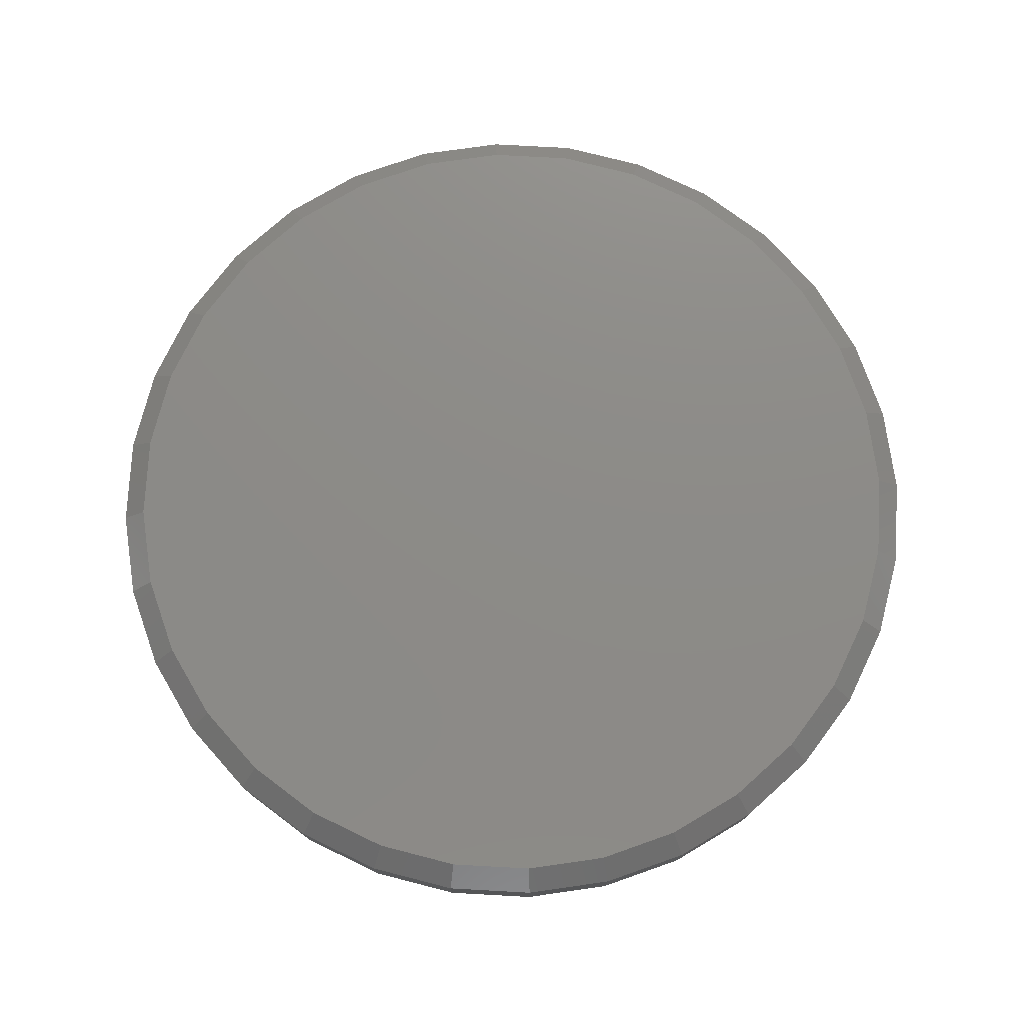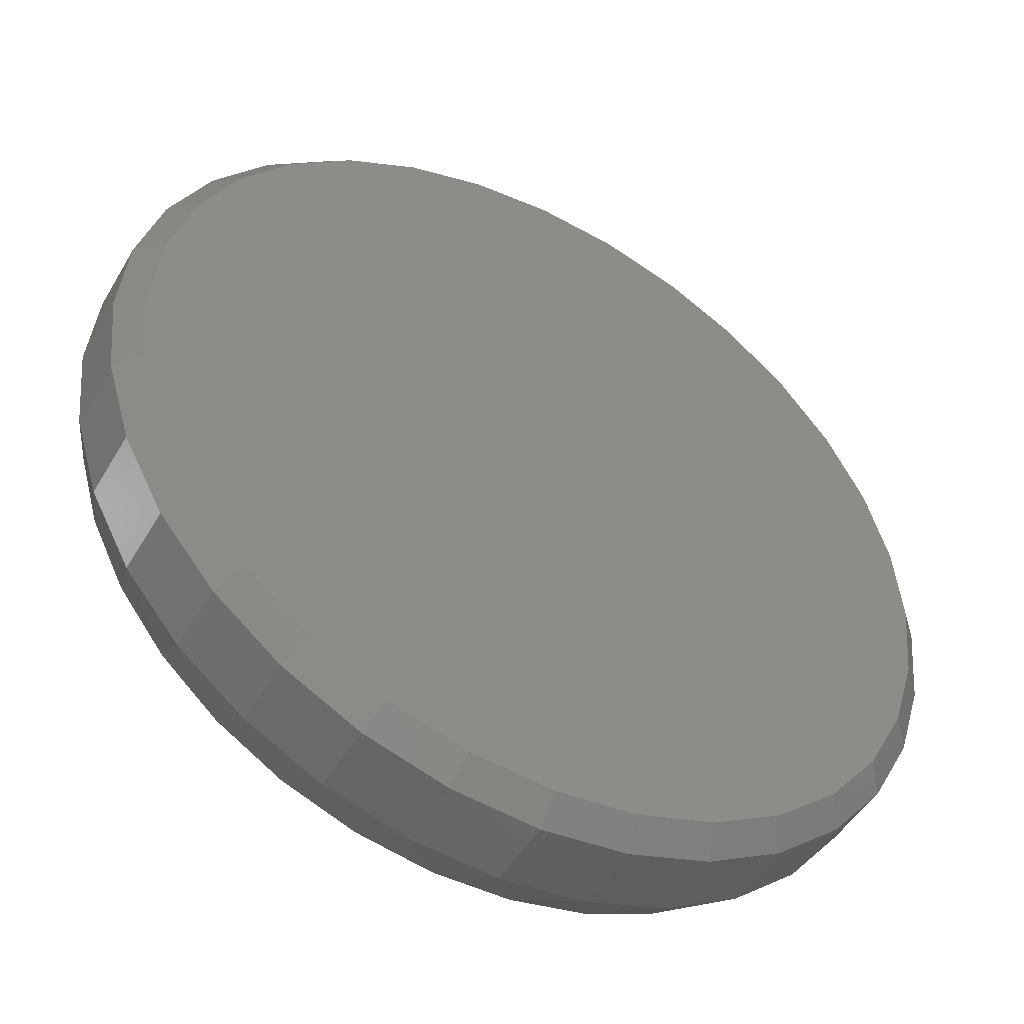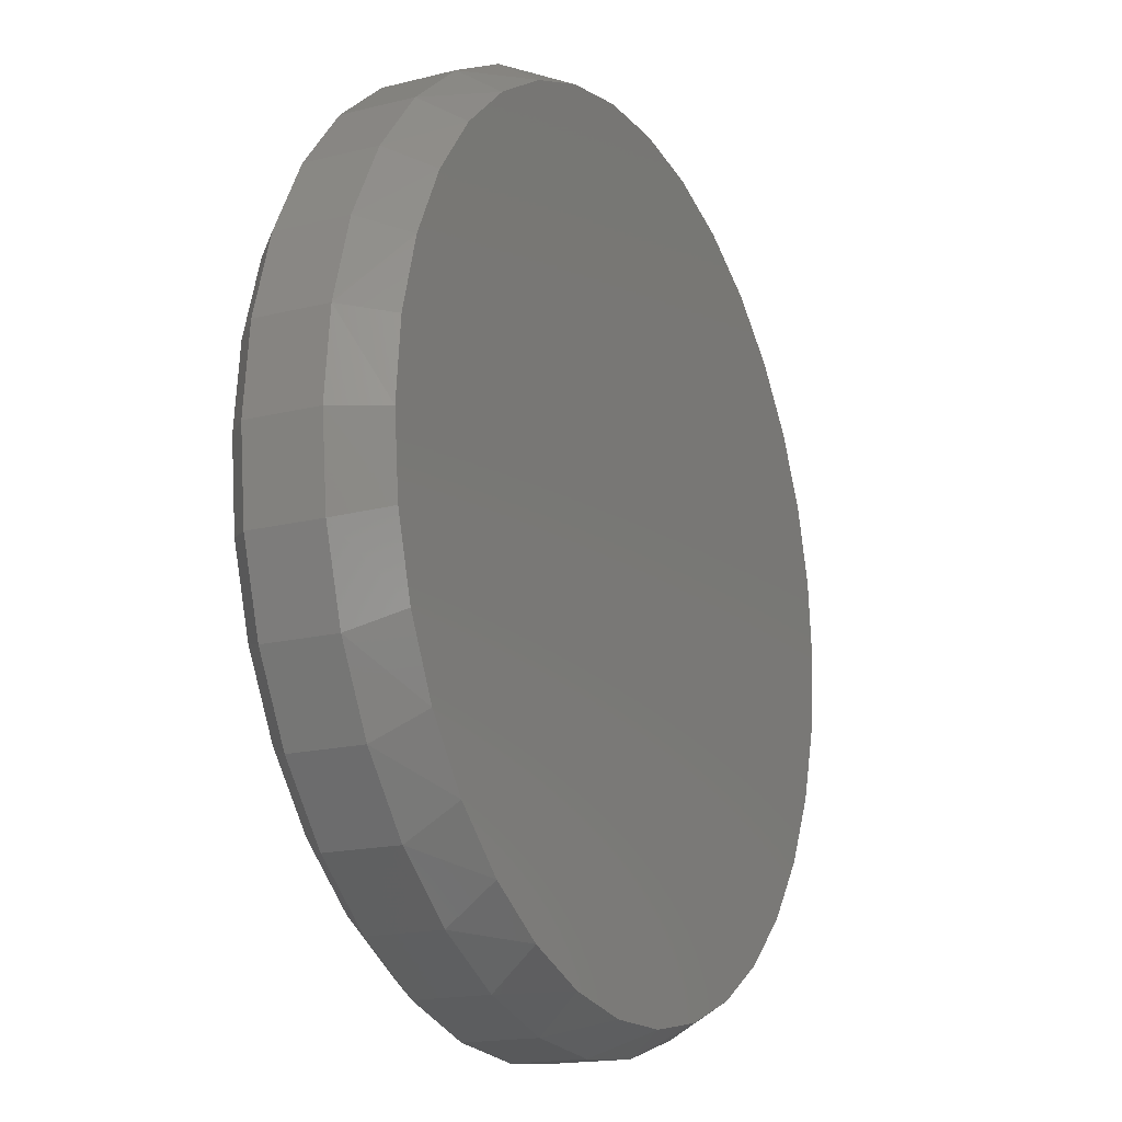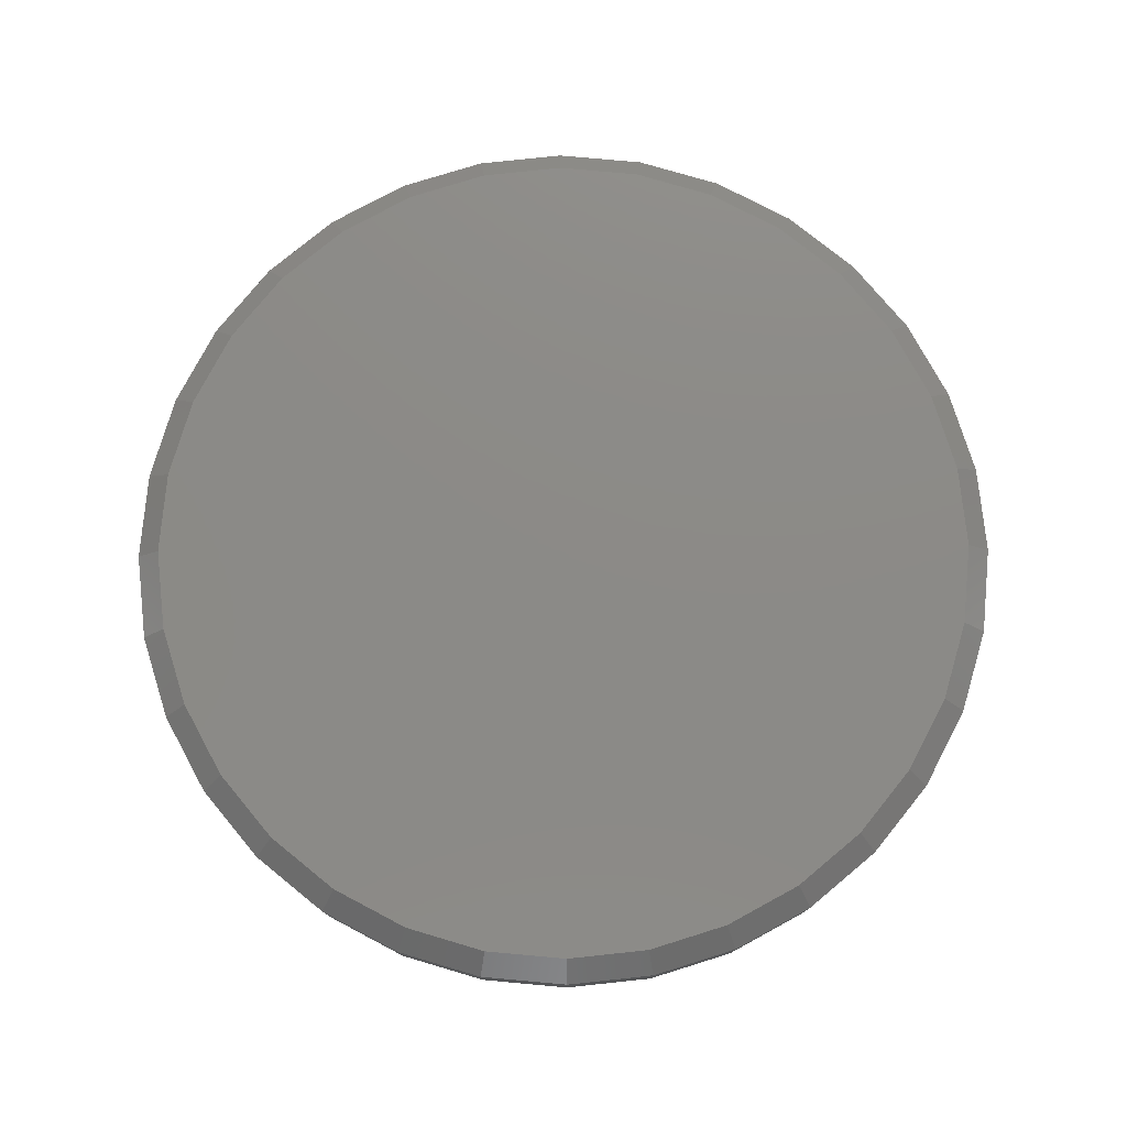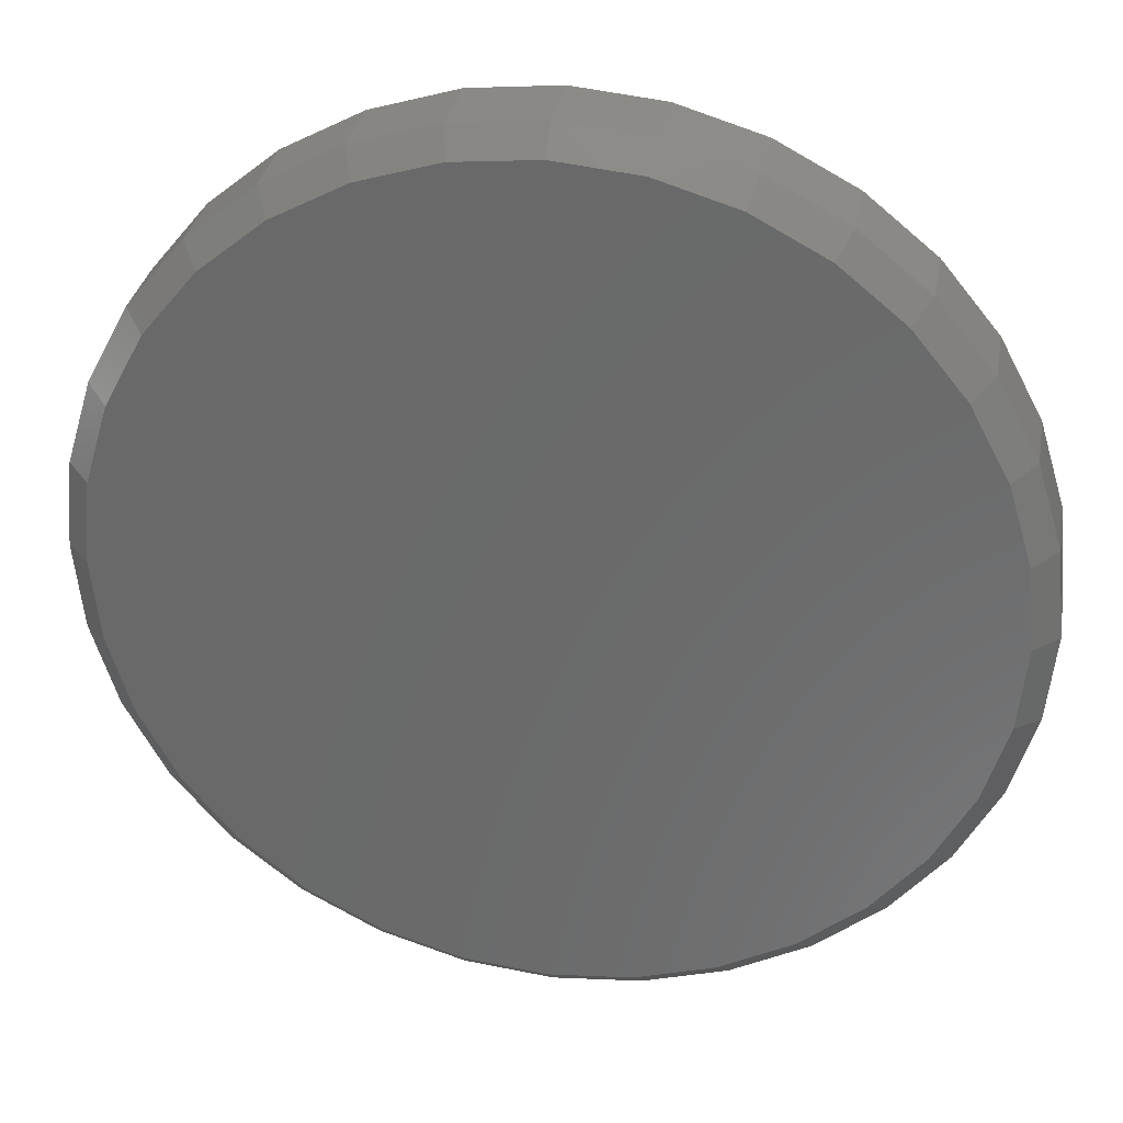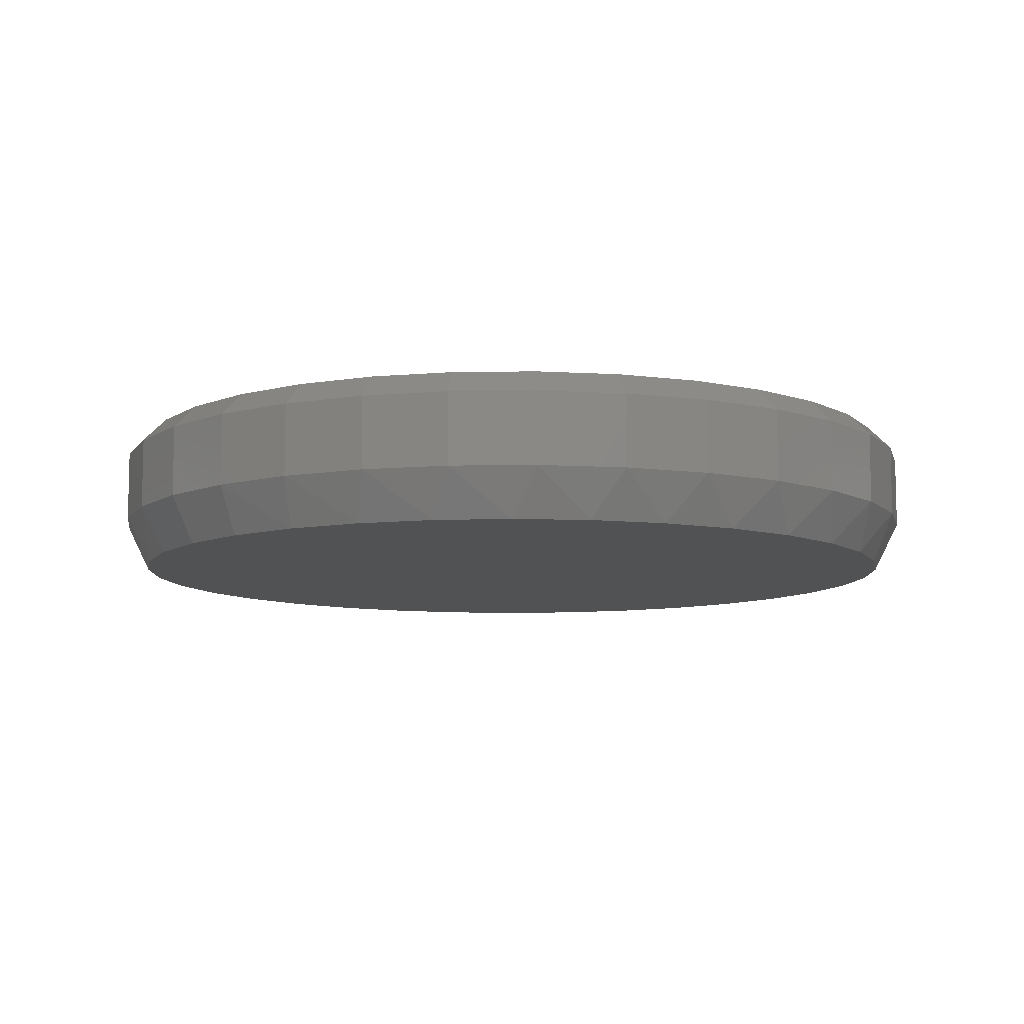
<metadata>
{"format":"stl","ext":"stl","renderer":"f3d","projection":"perspective","resolution":1024,"background":"white","views":[{"elev":75.9,"azim":42.5,"up":"+Z"},{"elev":-47.8,"azim":-29.1,"up":"+Y"},{"elev":-16.8,"azim":117.0,"up":"+Y"},{"elev":77.3,"azim":55.8,"up":"+Z"},{"elev":31.8,"azim":10.0,"up":"+Y"},{"elev":-9.0,"azim":143.0,"up":"+Z"}]}
</metadata>
<code>
# stl→obj: 130 verts, 256 faces
v 0.5132 0.3711 0.01562
v 0.5132 0.3711 0.03906
v 0.5104 0.3433 0.01562
v 0.5104 0.3433 0.03906
v 0.5023 0.3167 0.01562
v 0.5023 0.3167 0.03906
v 0.4892 0.2921 0.01562
v 0.4892 0.2921 0.03906
v 0.4715 0.2706 0.01562
v 0.4715 0.2706 0.03906
v 0.45 0.2529 0.01562
v 0.45 0.2529 0.03906
v 0.4254 0.2398 0.01562
v 0.4254 0.2398 0.03906
v 0.3988 0.2317 0.01562
v 0.3988 0.2317 0.03906
v 0.3711 0.2289 0.01562
v 0.3711 0.2289 0.03906
v 0.3433 0.2317 0.01562
v 0.3433 0.2317 0.03906
v 0.3167 0.2398 0.01562
v 0.3167 0.2398 0.03906
v 0.2921 0.2529 0.01562
v 0.2921 0.2529 0.03906
v 0.2706 0.2706 0.01562
v 0.2706 0.2706 0.03906
v 0.2529 0.2921 0.01562
v 0.2529 0.2921 0.03906
v 0.2398 0.3167 0.01562
v 0.2398 0.3167 0.03906
v 0.2317 0.3433 0.01562
v 0.2317 0.3433 0.03906
v 0.2289 0.3711 0.01562
v 0.2289 0.3711 0.03906
v 0.2317 0.3988 0.01562
v 0.2317 0.3988 0.03906
v 0.2398 0.4254 0.01562
v 0.2398 0.4254 0.03906
v 0.2529 0.45 0.01562
v 0.2529 0.45 0.03906
v 0.2706 0.4715 0.01562
v 0.2706 0.4715 0.03906
v 0.2921 0.4892 0.01562
v 0.2921 0.4892 0.03906
v 0.3167 0.5023 0.01562
v 0.3167 0.5023 0.03906
v 0.3433 0.5104 0.01562
v 0.3433 0.5104 0.03906
v 0.3711 0.5132 0.01562
v 0.3711 0.5132 0.03906
v 0.3988 0.5104 0.01562
v 0.3988 0.5104 0.03906
v 0.4254 0.5023 0.01562
v 0.4254 0.5023 0.03906
v 0.45 0.4892 0.01562
v 0.45 0.4892 0.03906
v 0.4715 0.4715 0.01562
v 0.4715 0.4715 0.03906
v 0.4892 0.45 0.01562
v 0.4892 0.45 0.03906
v 0.5023 0.4254 0.01562
v 0.5023 0.4254 0.03906
v 0.5104 0.3988 0.01562
v 0.5104 0.3988 0.03906
v 0.3449 0.5028 0.04688
v 0.3973 0.5028 0.04688
v 0.3711 0.5053 0.04688
v 0.3197 0.4951 0.04688
v 0.4224 0.4951 0.04688
v 0.4224 0.247 0.04688
v 0.3449 0.2393 0.04688
v 0.3973 0.2393 0.04688
v 0.3711 0.2368 0.04688
v 0.4457 0.4827 0.04688
v 0.2964 0.4827 0.04688
v 0.466 0.466 0.04688
v 0.2761 0.466 0.04688
v 0.4827 0.4457 0.04688
v 0.2594 0.4457 0.04688
v 0.4951 0.4224 0.04688
v 0.247 0.4224 0.04688
v 0.5028 0.3973 0.04688
v 0.2393 0.3973 0.04688
v 0.5053 0.3711 0.04688
v 0.2368 0.3711 0.04688
v 0.5028 0.3449 0.04688
v 0.2393 0.3449 0.04688
v 0.4951 0.3197 0.04688
v 0.247 0.3197 0.04688
v 0.4827 0.2964 0.04688
v 0.2594 0.2964 0.04688
v 0.466 0.2761 0.04688
v 0.2761 0.2761 0.04688
v 0.4457 0.2594 0.04688
v 0.2964 0.2594 0.04688
v 0.3197 0.247 0.04688
v 0.3343 0.5002 0
v 0.3587 0.5048 0
v 0.3834 0.5048 0
v 0.4078 0.5002 0
v 0.3112 0.4913 0
v 0.4309 0.4913 0
v 0.4078 0.2419 0
v 0.3343 0.2419 0
v 0.4309 0.2508 0
v 0.3587 0.2373 0
v 0.3834 0.2373 0
v 0.3112 0.2508 0
v 0.2901 0.2639 0
v 0.452 0.2639 0
v 0.2718 0.2806 0
v 0.4703 0.2806 0
v 0.2569 0.3004 0
v 0.4852 0.3004 0
v 0.2458 0.3225 0
v 0.4963 0.3225 0
v 0.239 0.3464 0
v 0.5031 0.3464 0
v 0.2368 0.3711 0
v 0.5053 0.3711 0
v 0.239 0.3957 0
v 0.5031 0.3957 0
v 0.2458 0.4196 0
v 0.4963 0.4196 0
v 0.2569 0.4417 0
v 0.4852 0.4417 0
v 0.2718 0.4615 0
v 0.4703 0.4615 0
v 0.2901 0.4782 0
v 0.452 0.4782 0
f 1 2 3
f 3 2 4
f 3 4 5
f 5 4 6
f 5 6 7
f 7 6 8
f 7 8 9
f 9 8 10
f 9 10 11
f 11 10 12
f 11 12 13
f 13 12 14
f 13 14 15
f 15 14 16
f 15 16 17
f 17 16 18
f 17 18 19
f 19 18 20
f 19 20 21
f 21 20 22
f 21 22 23
f 23 22 24
f 23 24 25
f 25 24 26
f 25 26 27
f 27 26 28
f 27 28 29
f 29 28 30
f 29 30 31
f 31 30 32
f 31 32 33
f 33 32 34
f 33 34 35
f 35 34 36
f 35 36 37
f 37 36 38
f 37 38 39
f 39 38 40
f 39 40 41
f 41 40 42
f 41 42 43
f 43 42 44
f 43 44 45
f 45 44 46
f 45 46 47
f 47 46 48
f 47 48 49
f 49 48 50
f 49 50 51
f 51 50 52
f 51 52 53
f 53 52 54
f 53 54 55
f 55 54 56
f 55 56 57
f 57 56 58
f 57 58 59
f 59 58 60
f 59 60 61
f 61 60 62
f 61 62 63
f 63 62 64
f 63 64 1
f 1 64 2
f 65 66 67
f 66 65 68
f 66 68 69
f 70 71 72
f 72 71 73
f 69 68 74
f 74 68 75
f 74 75 76
f 76 75 77
f 76 77 78
f 78 77 79
f 78 79 80
f 80 79 81
f 80 81 82
f 82 81 83
f 82 83 84
f 84 83 85
f 84 85 86
f 86 85 87
f 86 87 88
f 88 87 89
f 88 89 90
f 90 89 91
f 90 91 92
f 92 91 93
f 92 93 94
f 94 93 95
f 94 95 70
f 70 95 96
f 70 96 71
f 85 83 34
f 83 36 34
f 2 64 84
f 64 82 84
f 64 62 80
f 82 64 80
f 60 58 78
f 78 62 60
f 80 62 78
f 56 54 69
f 74 56 69
f 74 76 56
f 52 50 66
f 66 54 52
f 69 54 66
f 48 46 68
f 65 48 68
f 65 67 48
f 44 42 75
f 75 46 44
f 68 46 75
f 40 38 81
f 79 40 81
f 79 77 40
f 83 38 36
f 81 38 83
f 76 78 58
f 58 56 76
f 67 66 50
f 50 48 67
f 77 75 42
f 42 40 77
f 84 86 2
f 86 4 2
f 34 32 85
f 32 87 85
f 32 30 89
f 87 32 89
f 28 26 91
f 91 30 28
f 89 30 91
f 24 22 96
f 95 24 96
f 95 93 24
f 20 18 71
f 71 22 20
f 96 22 71
f 16 14 70
f 72 16 70
f 72 73 16
f 12 10 94
f 94 14 12
f 70 14 94
f 8 6 88
f 90 8 88
f 90 92 8
f 86 6 4
f 88 6 86
f 93 91 26
f 26 24 93
f 73 71 18
f 18 16 73
f 92 94 10
f 10 8 92
f 97 98 99
f 100 97 99
f 101 97 100
f 102 101 100
f 103 104 105
f 106 104 103
f 107 106 103
f 104 108 105
f 105 108 109
f 105 109 110
f 110 109 111
f 110 111 112
f 112 111 113
f 112 113 114
f 114 113 115
f 114 115 116
f 116 115 117
f 116 117 118
f 118 117 119
f 118 119 120
f 120 119 121
f 120 121 122
f 122 121 123
f 122 123 124
f 124 123 125
f 124 125 126
f 126 125 127
f 126 127 128
f 128 127 129
f 128 129 130
f 130 129 101
f 130 101 102
f 124 61 63
f 126 59 61
f 126 61 124
f 128 57 59
f 128 59 126
f 130 55 57
f 130 57 128
f 102 53 55
f 102 55 130
f 100 51 53
f 100 53 102
f 99 49 51
f 99 51 100
f 47 98 97
f 47 49 98
f 98 49 99
f 45 97 101
f 45 47 97
f 43 101 129
f 43 45 101
f 41 129 127
f 41 43 129
f 39 127 125
f 39 41 127
f 125 123 37
f 37 39 125
f 35 37 123
f 1 120 63
f 63 120 122
f 63 122 124
f 119 33 121
f 121 33 35
f 121 35 123
f 115 29 31
f 113 27 29
f 113 29 115
f 111 25 27
f 111 27 113
f 109 23 25
f 109 25 111
f 108 21 23
f 108 23 109
f 104 19 21
f 104 21 108
f 106 17 19
f 106 19 104
f 15 107 103
f 15 17 107
f 107 17 106
f 13 103 105
f 13 15 103
f 11 105 110
f 11 13 105
f 9 110 112
f 9 11 110
f 7 112 114
f 7 9 112
f 114 116 5
f 5 7 114
f 3 5 116
f 33 119 31
f 31 119 117
f 31 117 115
f 120 1 118
f 118 1 3
f 118 3 116

</code>
